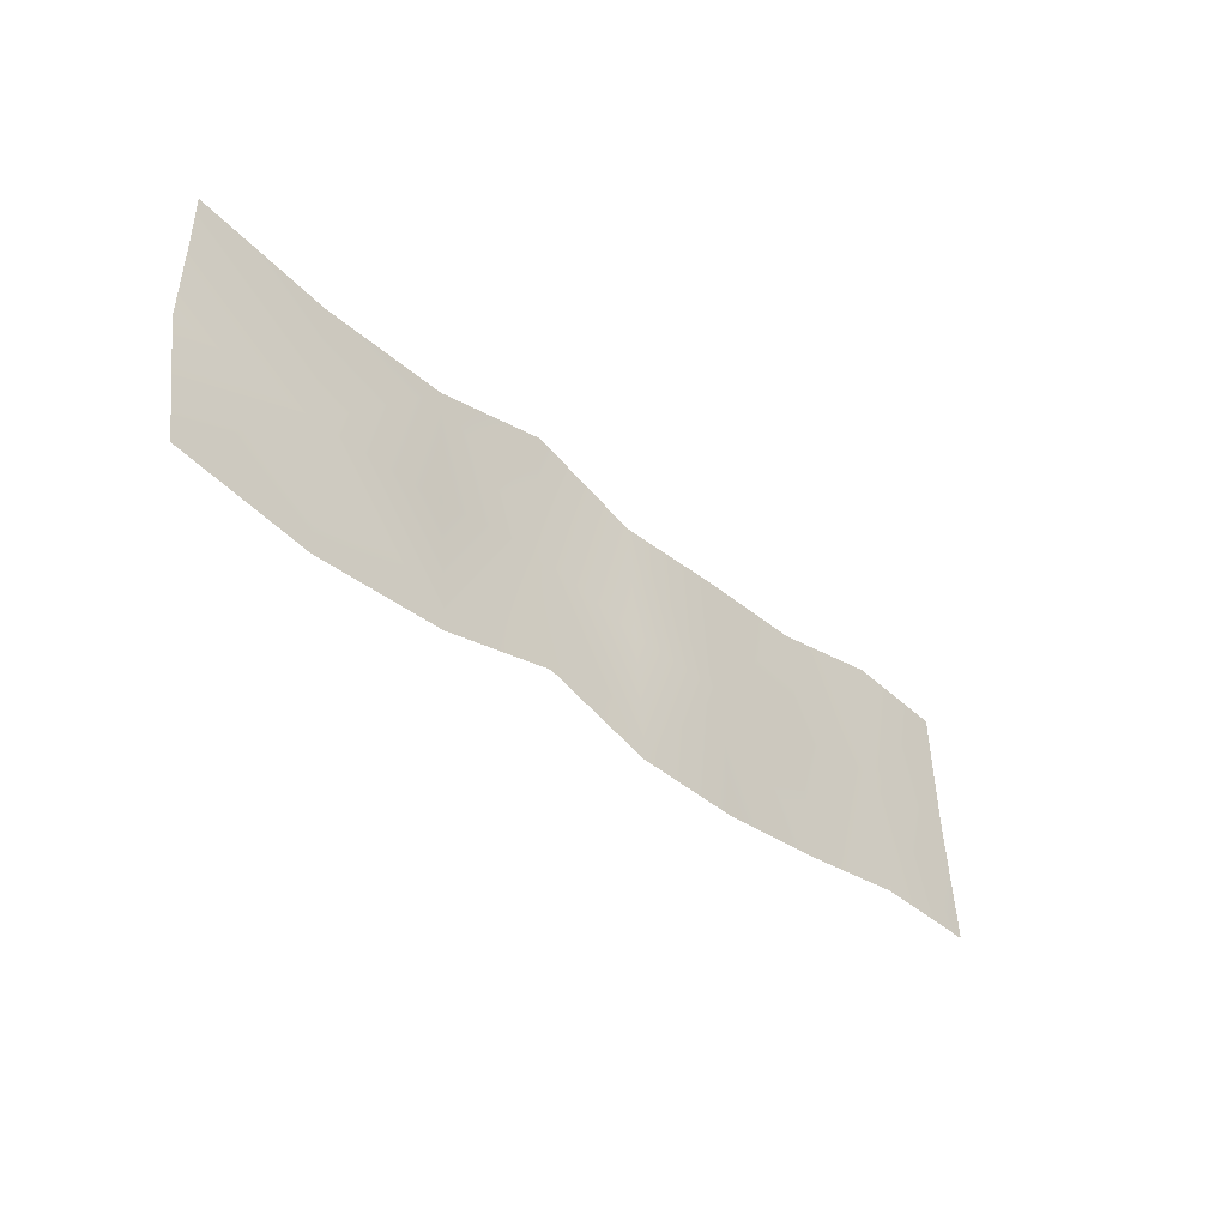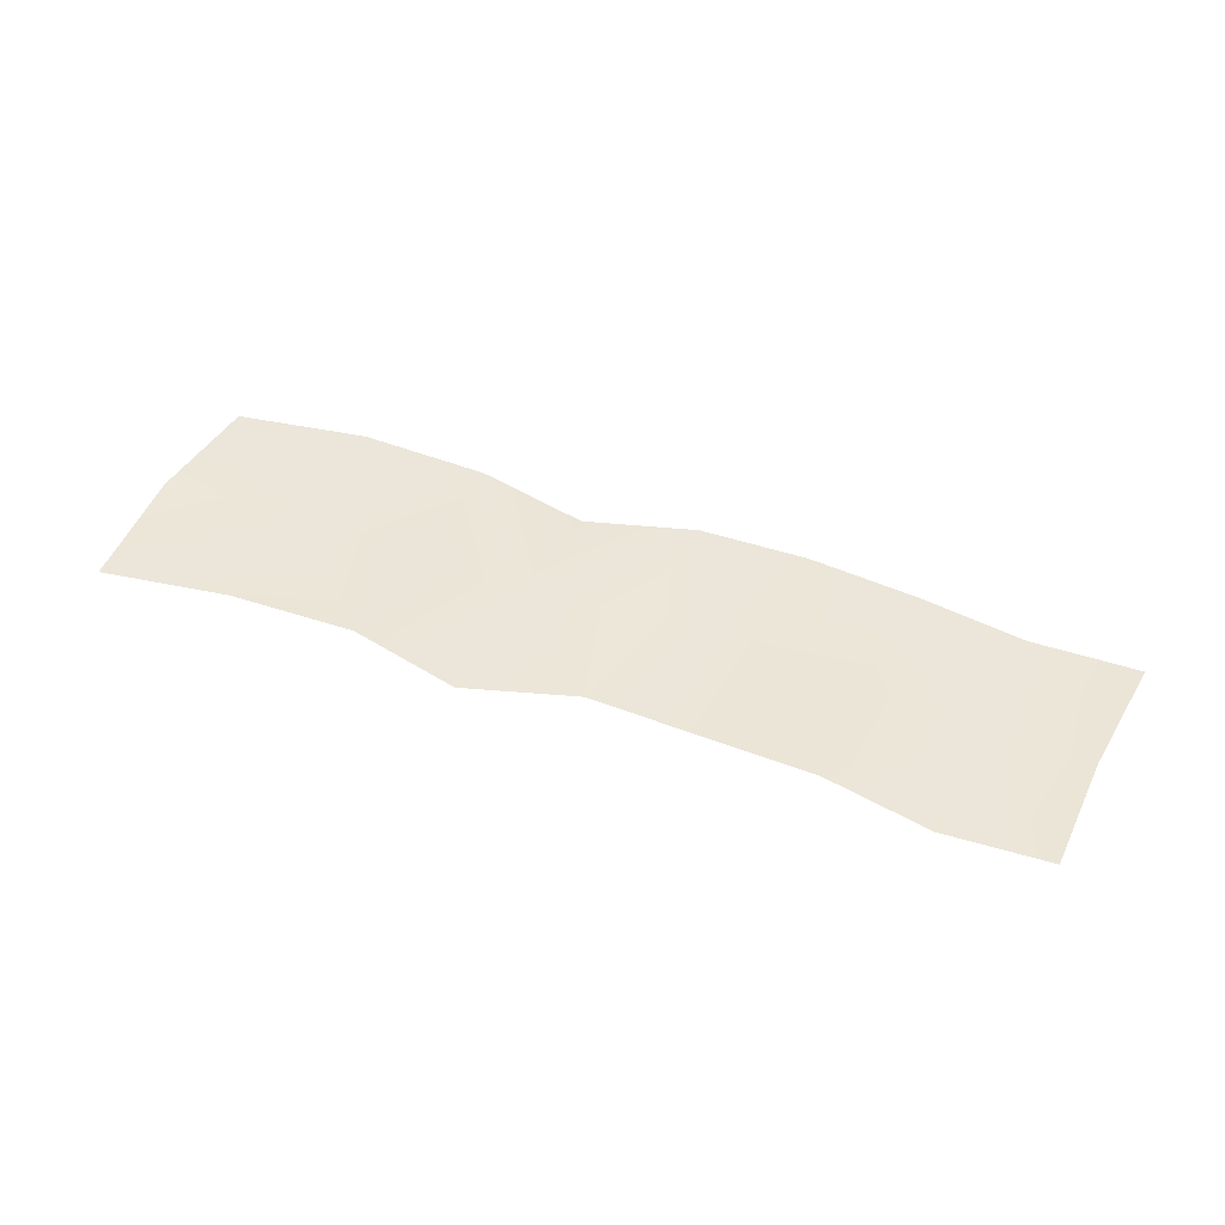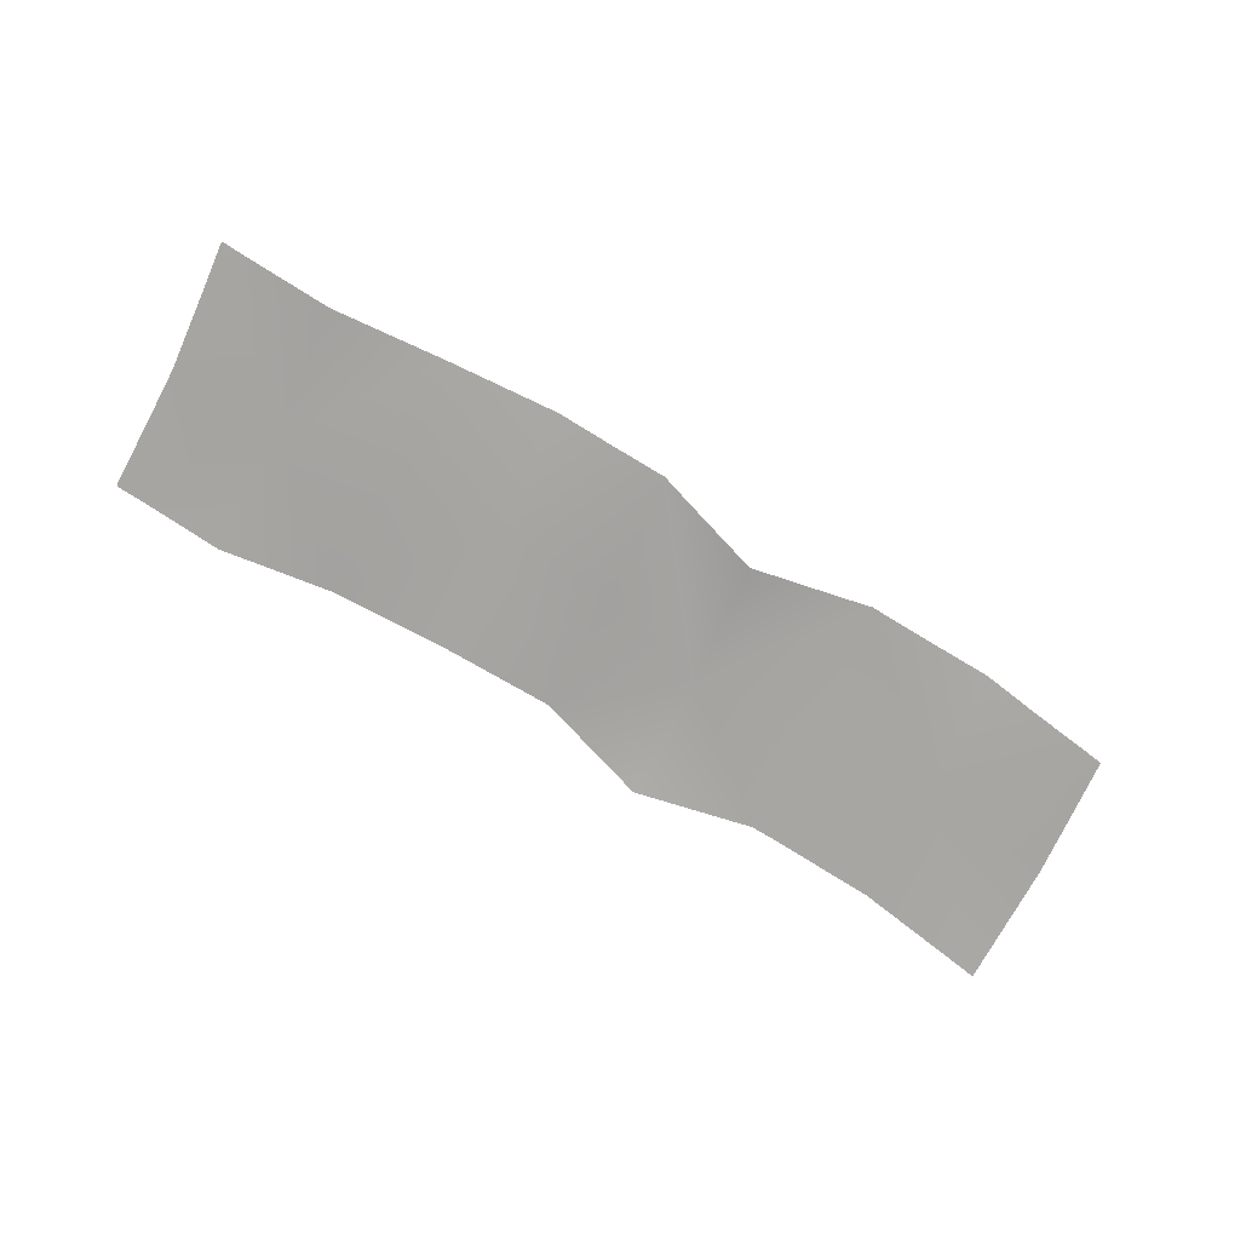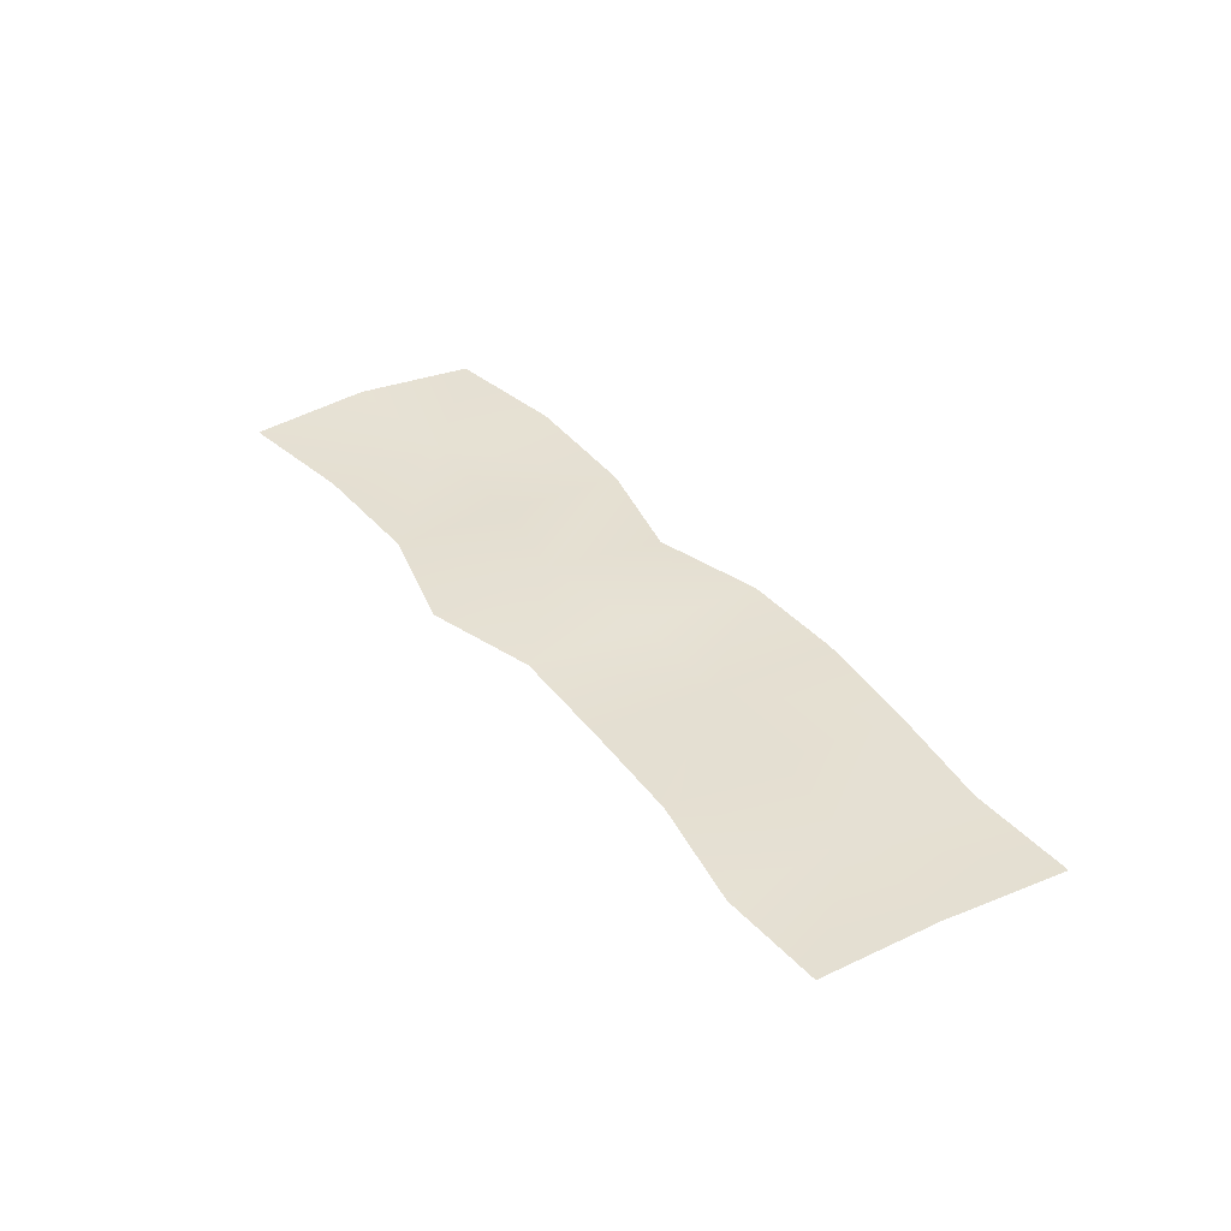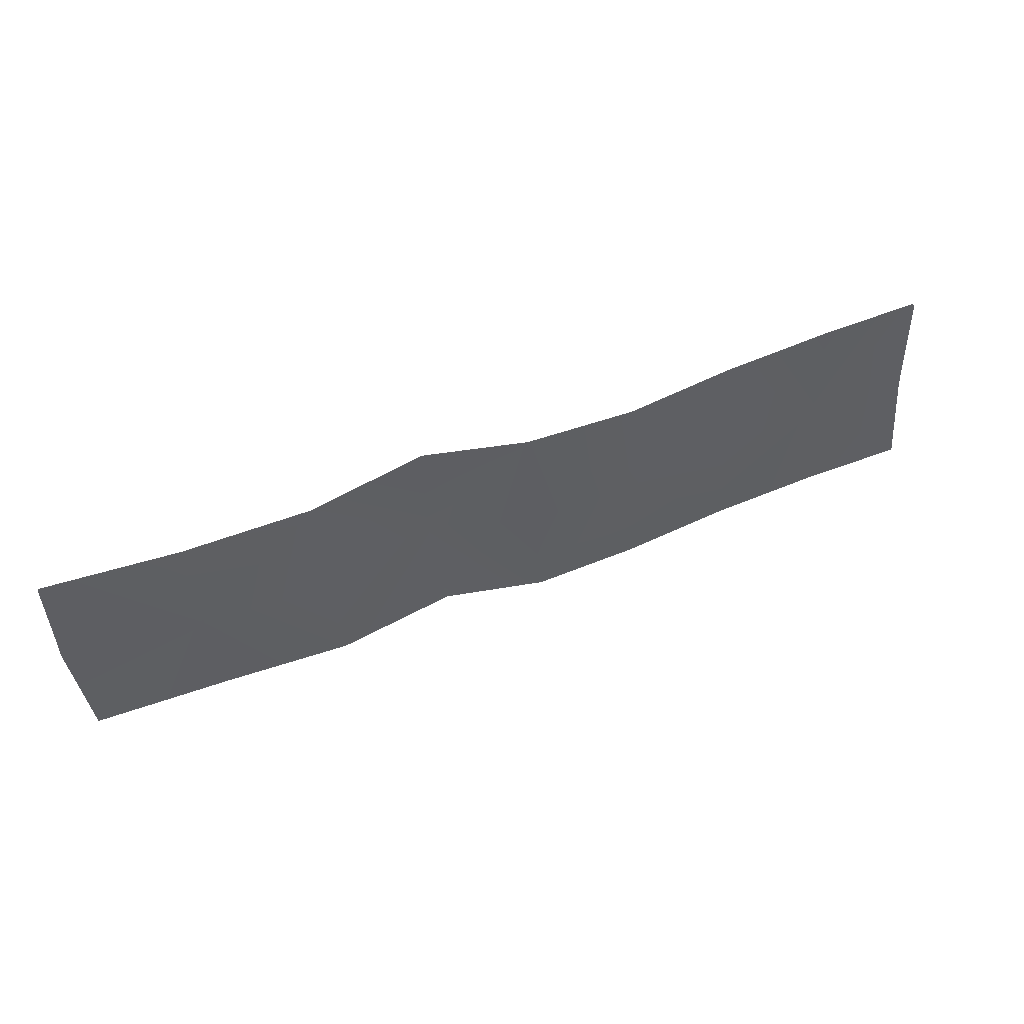
<metadata>
{"format":"obj","ext":"obj","renderer":"f3d","projection":"perspective","resolution":1024,"background":"white","views":[{"elev":-37.9,"azim":-46.5,"up":"+Z"},{"elev":46.8,"azim":23.0,"up":"+Y"},{"elev":-73.8,"azim":149.9,"up":"+Y"},{"elev":37.8,"azim":56.8,"up":"+Y"},{"elev":52.6,"azim":-23.7,"up":"+Z"}]}
</metadata>
<code>
g ater_treasury01
v 9709 -18.9 -4234
v 9879 -14.81 -4259
v 9882 -14.61 -4413
v 9710 -9.585 -4390
v 1.004e+04 -15.22 -4266
v 1.005e+04 -19.88 -4419
v 1.007e+04 -16.36 -4572
v 9900 -8.969 -4567
v 9726 -14.43 -4545
v 1.004e+04 -15.22 -4266
v 1.019e+04 -14.25 -4232
v 1.02e+04 -5.251 -4386
v 1.005e+04 -19.88 -4419
v 1.033e+04 -14.39 -4277
v 1.034e+04 -21.1 -4431
v 1.035e+04 -18.52 -4585
v 1.021e+04 -17.8 -4540
v 1.007e+04 -16.36 -4572
v 1.033e+04 -14.39 -4277
v 1.048e+04 -18.95 -4279
v 1.048e+04 -19.7 -4433
v 1.034e+04 -21.1 -4431
v 1.062e+04 -10.73 -4271
v 1.062e+04 -19.41 -4422
v 1.064e+04 -14.79 -4574
v 1.049e+04 -16.09 -4587
v 1.035e+04 -18.52 -4585
v 1.062e+04 -10.73 -4271
v 1.076e+04 -19.44 -4253
v 1.076e+04 -16.87 -4407
v 1.062e+04 -19.41 -4422
v 1.089e+04 -15.75 -4260
v 1.09e+04 -19.06 -4414
v 1.091e+04 -18.4 -4568
v 1.078e+04 -20.39 -4561
v 1.064e+04 -14.79 -4574
v 9710 -17.8 -4234
v 9880 -13.7 -4260
v 9883 -13.51 -4413
v 9710 -8.484 -4390
v 1.004e+04 -14.12 -4266
v 1.005e+04 -18.78 -4419
v 1.007e+04 -15.26 -4572
v 9900 -7.868 -4567
v 9726 -13.32 -4543
v 1.004e+04 -14.12 -4266
v 1.019e+04 -13.15 -4234
v 1.02e+04 -4.149 -4387
v 1.005e+04 -18.78 -4419
v 1.033e+04 -13.28 -4277
v 1.034e+04 -20 -4431
v 1.035e+04 -17.42 -4584
v 1.021e+04 -16.69 -4541
v 1.007e+04 -15.26 -4572
v 1.033e+04 -13.28 -4277
v 1.048e+04 -17.85 -4279
v 1.048e+04 -18.6 -4433
v 1.034e+04 -20 -4431
v 1.062e+04 -9.63 -4272
v 1.062e+04 -18.31 -4423
v 1.064e+04 -13.69 -4574
v 1.049e+04 -14.99 -4587
v 1.035e+04 -17.42 -4584
v 1.062e+04 -9.63 -4272
v 1.076e+04 -18.34 -4253
v 1.076e+04 -15.76 -4408
v 1.062e+04 -18.31 -4423
v 1.089e+04 -14.64 -4260
v 1.09e+04 -17.96 -4414
v 1.091e+04 -17.3 -4568
v 1.078e+04 -19.29 -4562
v 1.064e+04 -13.69 -4574
f 3 2 5
f 2 3 1
f 4 1 3
f 5 6 3
f 7 3 6
f 3 9 4
f 9 3 8
f 7 8 3
f 12 11 14
f 11 12 10
f 13 10 12
f 14 15 12
f 16 12 15
f 12 18 13
f 18 12 17
f 16 17 12
f 21 20 23
f 20 21 19
f 22 19 21
f 23 24 21
f 25 21 24
f 21 27 22
f 27 21 26
f 25 26 21
f 30 29 32
f 29 30 28
f 31 28 30
f 32 33 30
f 34 30 33
f 30 36 31
f 36 30 35
f 34 35 30
f 39 38 41
f 38 39 37
f 40 37 39
f 41 42 39
f 43 39 42
f 39 45 40
f 45 39 44
f 43 44 39
f 48 47 50
f 47 48 46
f 49 46 48
f 50 51 48
f 52 48 51
f 48 54 49
f 54 48 53
f 52 53 48
f 57 56 59
f 56 57 55
f 58 55 57
f 59 60 57
f 61 57 60
f 57 63 58
f 63 57 62
f 61 62 57
f 66 65 68
f 65 66 64
f 67 64 66
f 68 69 66
f 70 66 69
f 66 72 67
f 72 66 71
f 70 71 66
v 9711 -16.56 -4235
v 9881 -12.47 -4261
v 9883 -12.28 -4414
v 9709 -7.251 -4390
v 1.004e+04 -12.89 -4265
v 1.005e+04 -17.55 -4418
v 9883 -12.28 -4414
v 9881 -12.47 -4261
v 1.007e+04 -14.03 -4571
v 9901 -6.634 -4567
v 9727 -12.09 -4543
v 9901 -6.634 -4567
v 1.019e+04 -11.92 -4233
v 1.02e+04 -2.916 -4387
v 1.033e+04 -12.05 -4276
v 1.034e+04 -18.76 -4430
v 1.02e+04 -2.916 -4387
v 1.019e+04 -11.92 -4233
v 1.035e+04 -16.18 -4584
v 1.021e+04 -15.46 -4541
v 1.021e+04 -15.46 -4541
v 1.033e+04 -12.05 -4276
v 1.048e+04 -16.62 -4280
v 1.048e+04 -17.36 -4434
v 1.034e+04 -18.76 -4430
v 1.062e+04 -8.396 -4273
v 1.062e+04 -17.08 -4423
v 1.048e+04 -17.36 -4434
v 1.062e+04 -8.396 -4273
v 1.064e+04 -12.46 -4576
v 1.05e+04 -13.76 -4587
v 1.048e+04 -17.36 -4434
v 1.062e+04 -17.08 -4423
v 1.048e+04 -17.36 -4434
v 1.05e+04 -13.76 -4587
v 1.076e+04 -17.1 -4254
v 1.076e+04 -14.53 -4408
v 1.089e+04 -13.41 -4259
v 1.09e+04 -16.72 -4413
v 1.076e+04 -14.53 -4408
v 1.089e+04 -13.41 -4259
v 1.091e+04 -16.06 -4568
v 1.078e+04 -18.06 -4563
v 1.076e+04 -14.53 -4408
v 1.09e+04 -16.72 -4413
v 1.076e+04 -14.53 -4408
v 1.078e+04 -18.06 -4563
f 110 111 112
f 77 79 80
f 79 77 78
f 86 78 77
f 78 86 81
f 93 81 86
f 79 81 82
f 81 79 78
f 77 85 86
f 91 106 107
f 106 91 88
f 89 88 91
f 88 89 87
f 90 87 89
f 91 92 89
f 109 108 113
f 108 109 98
f 99 98 109
f 98 99 100
f 84 83 75
f 76 75 83
f 75 76 73
f 73 74 75
f 96 95 101
f 95 96 94
f 97 94 96
f 104 102 103
f 102 104 105
f 118 102 105
f 102 118 119
f 114 116 117
f 116 114 115

</code>
